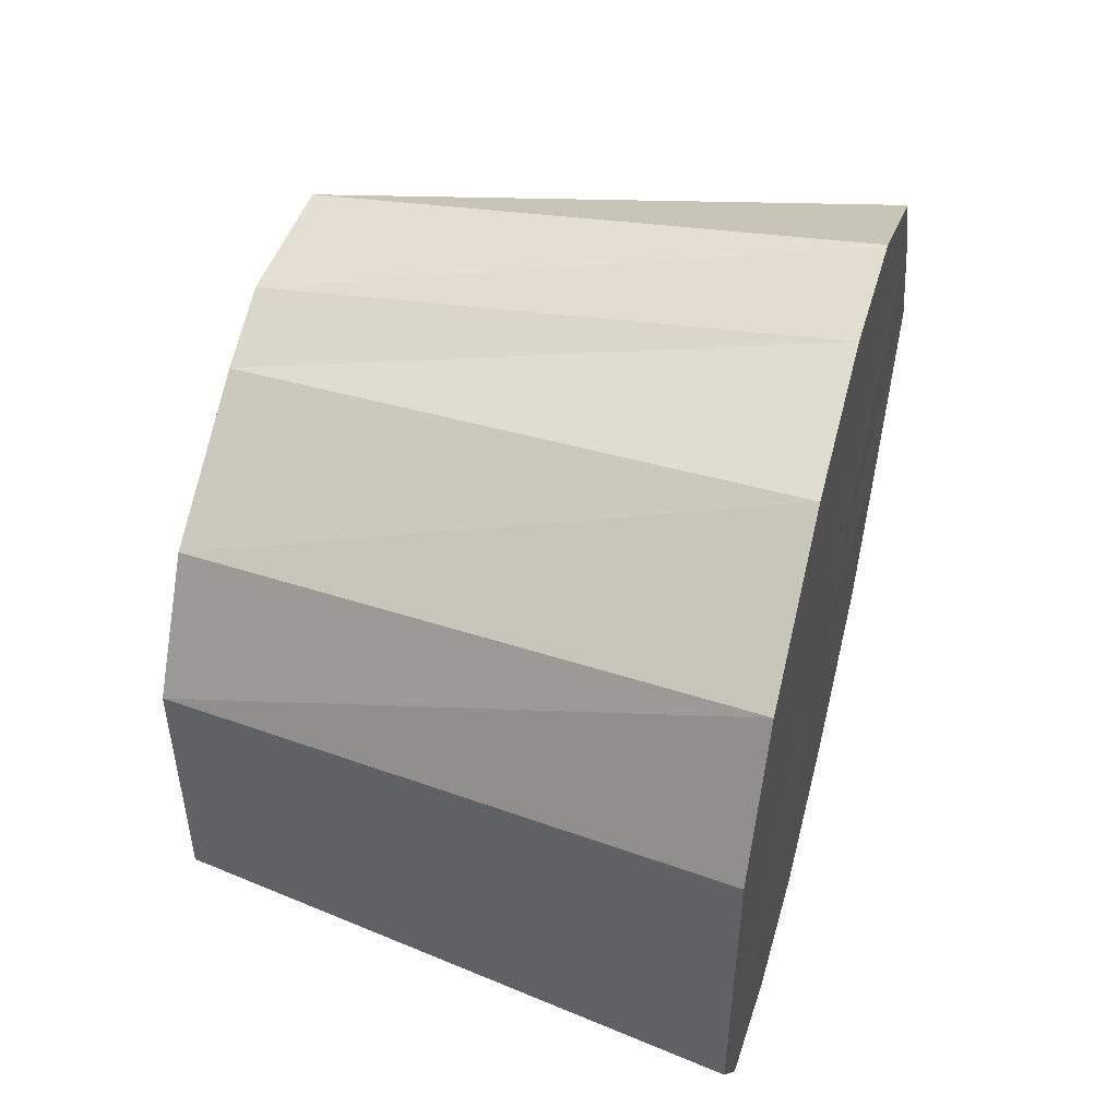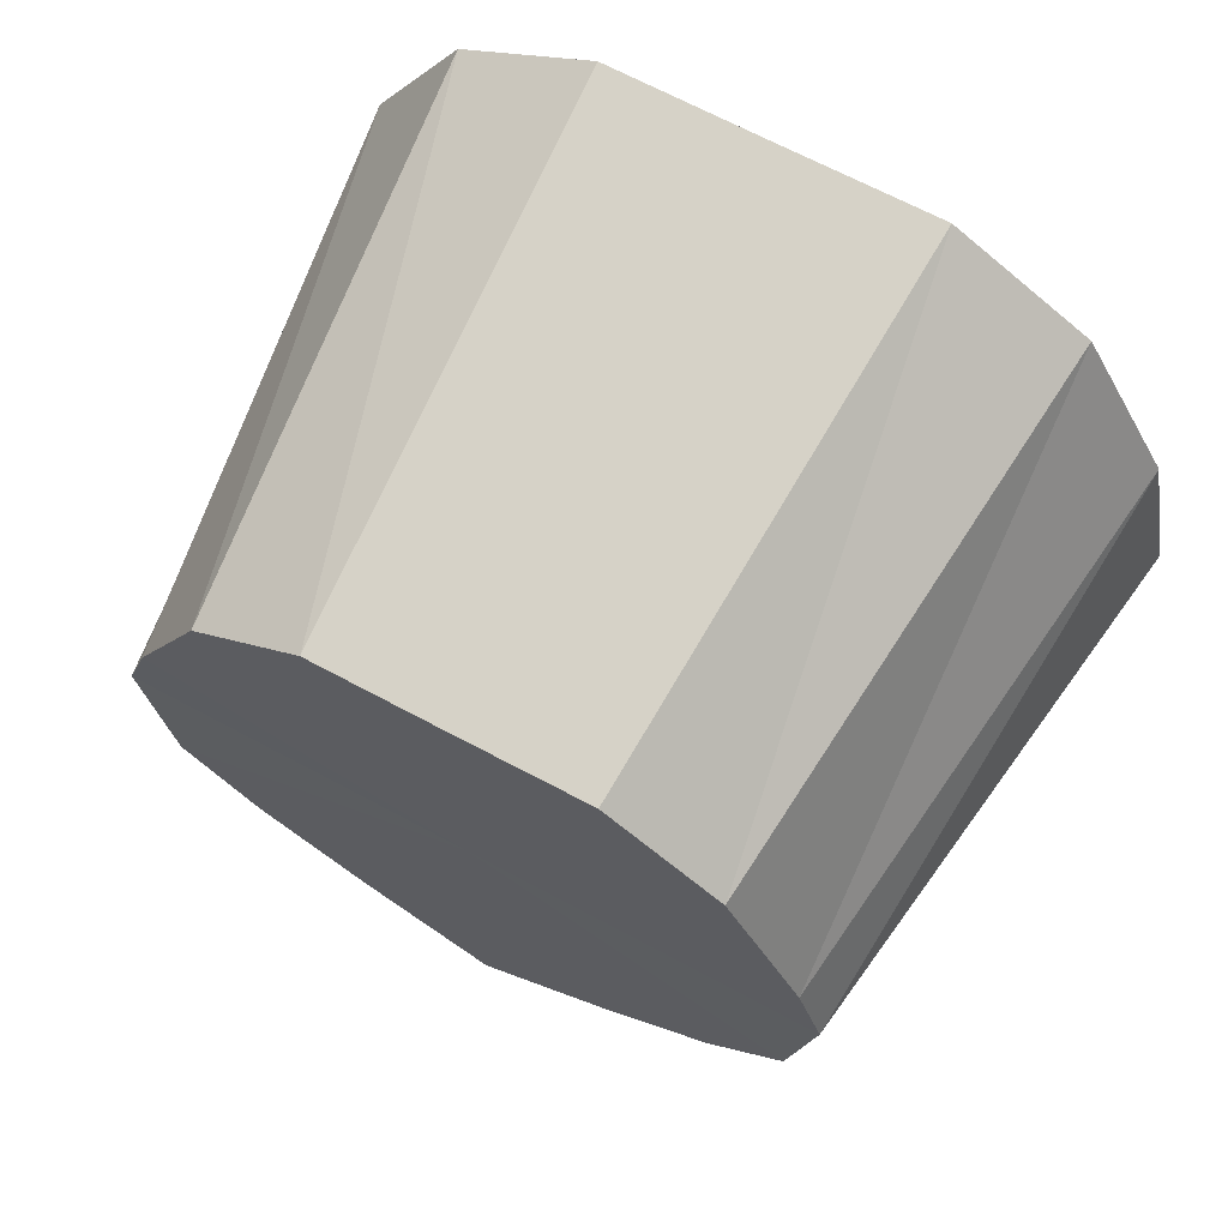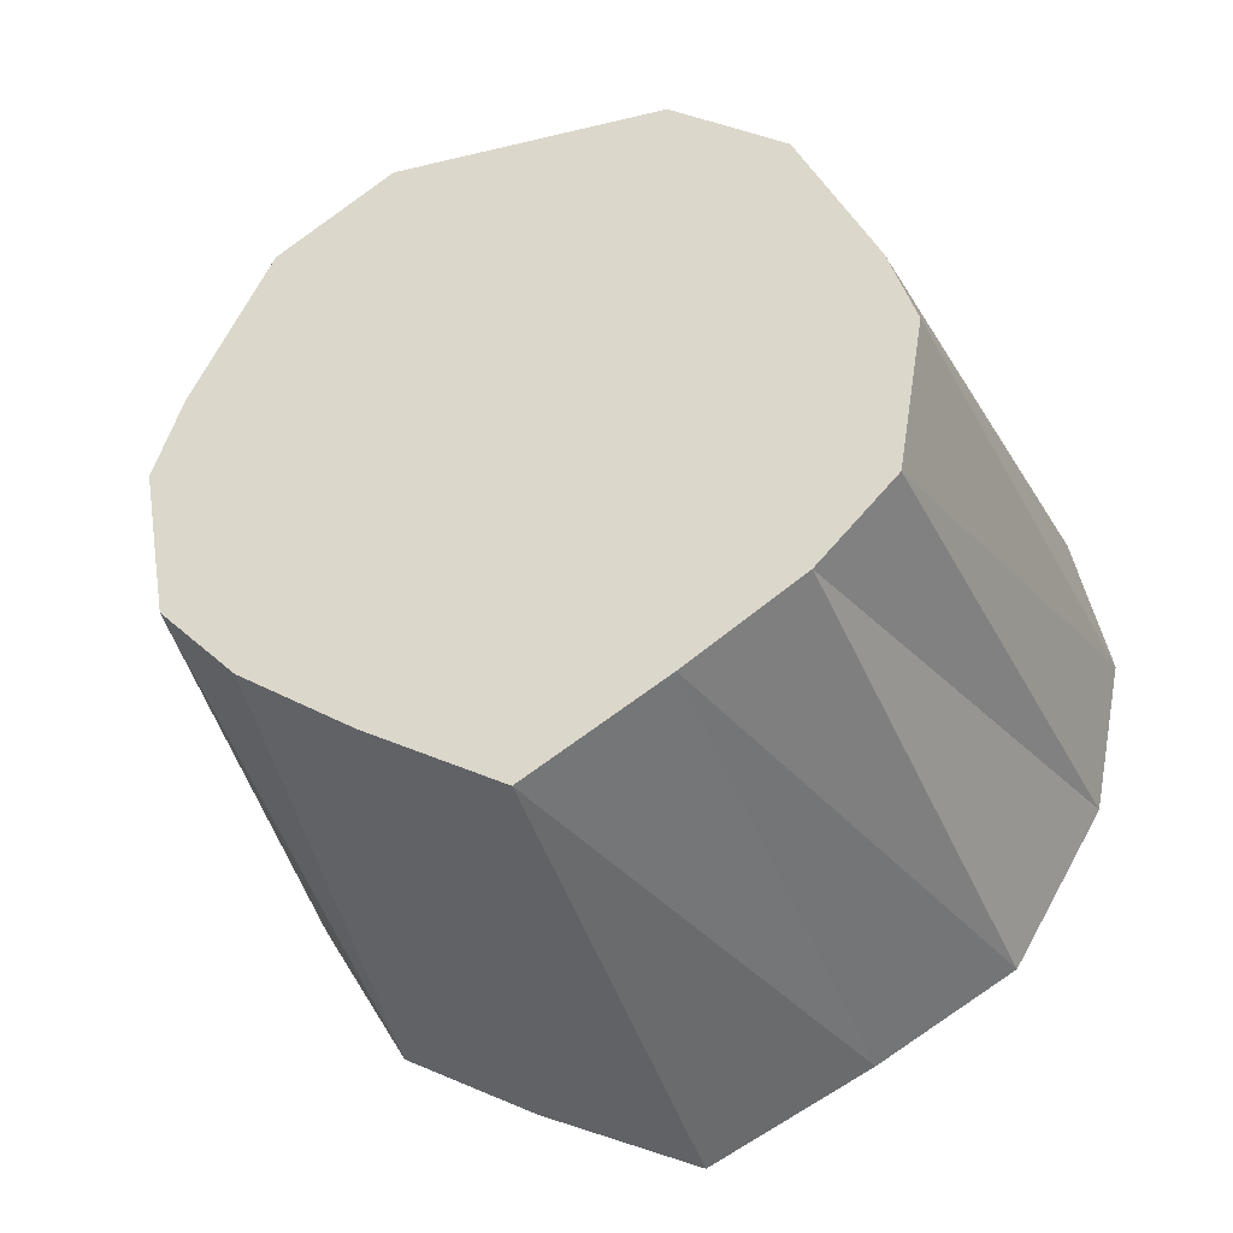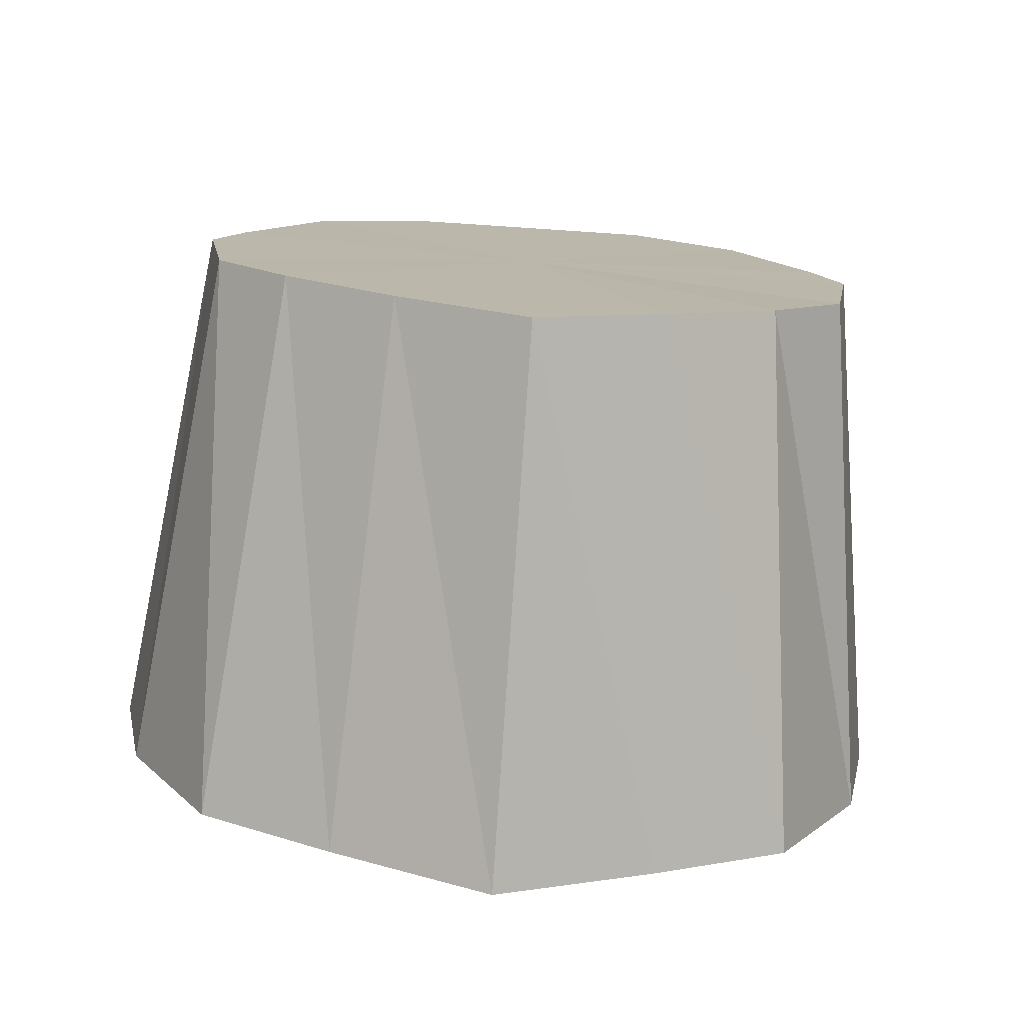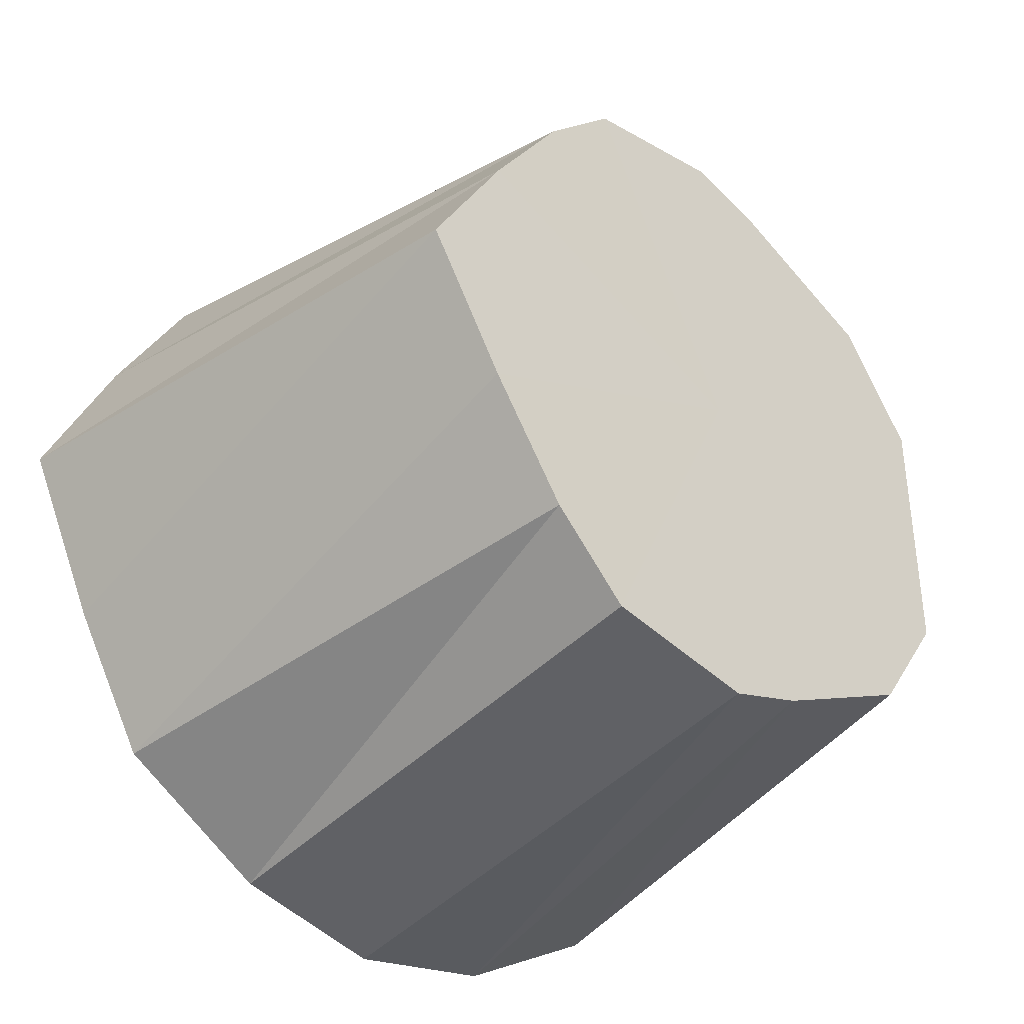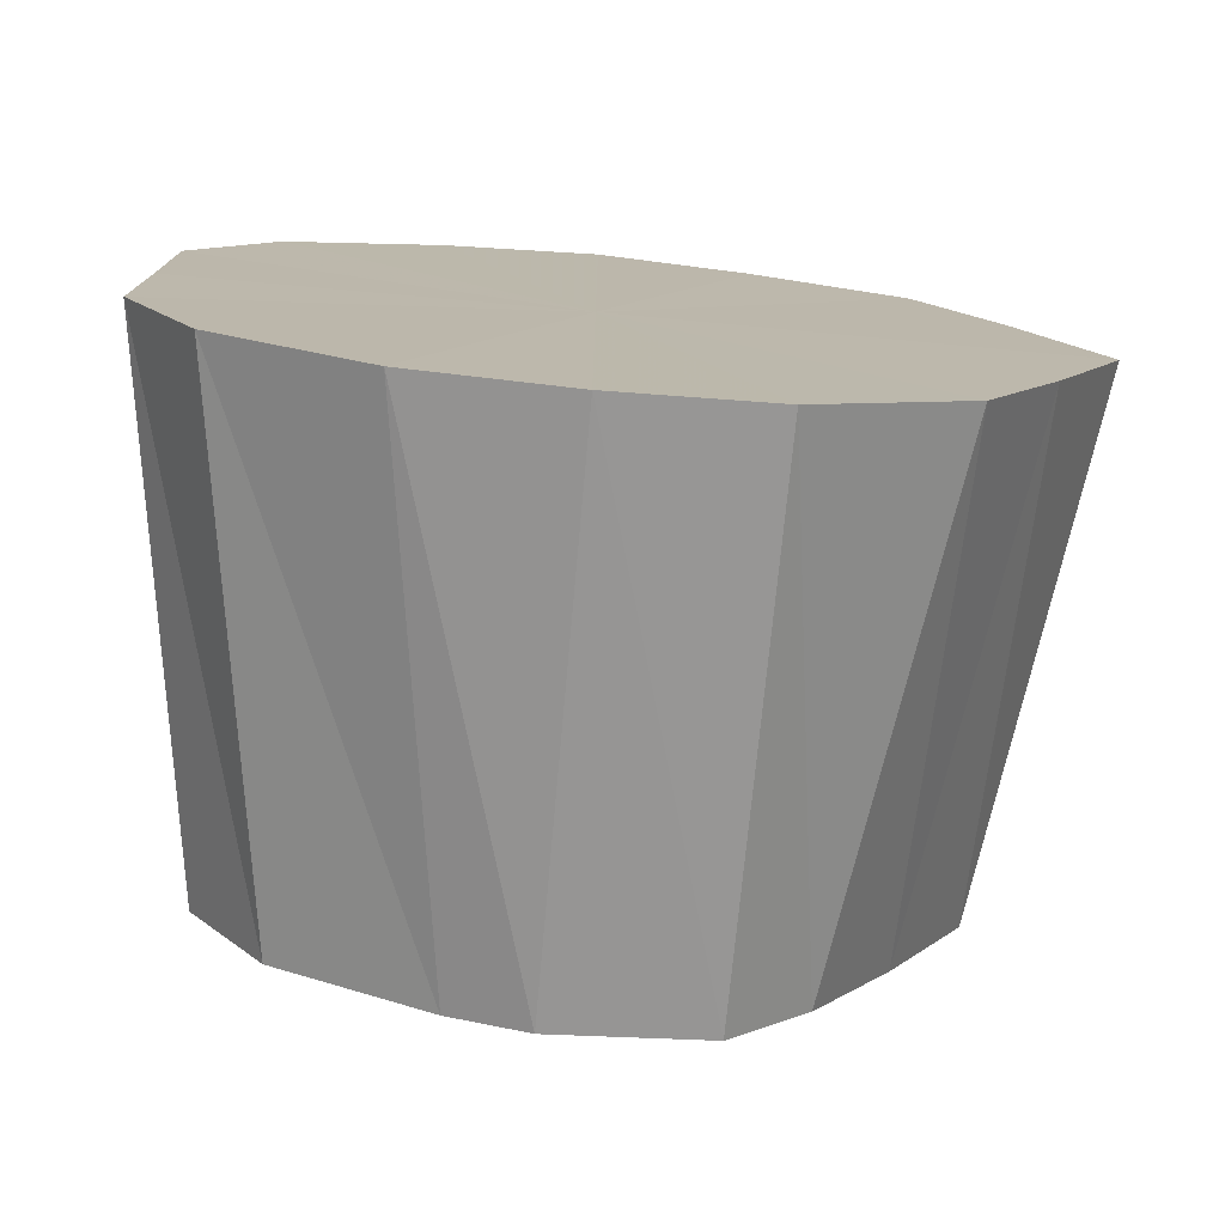
<metadata>
{"format":"obj","ext":"obj","renderer":"f3d","projection":"perspective","resolution":1024,"background":"white","views":[{"elev":50.7,"azim":-165.1,"up":"+Z"},{"elev":68.0,"azim":118.2,"up":"+Y"},{"elev":-36.2,"azim":107.2,"up":"+Y"},{"elev":-76.2,"azim":86.0,"up":"+Y"},{"elev":-37.3,"azim":47.1,"up":"+Z"},{"elev":-75.9,"azim":-95.2,"up":"+Z"}]}
</metadata>
<code>
o 16619
v 2221 1856 10.95
v 2221 1856 10.94
v 2221 1856 10.94
v 2221 1856 10.93
v 2221 1856 10.93
v 2221 1856 10.94
v 2221 1856 10.93
v 2221 1856 10.91
v 2221 1856 10.92
v 2221 1856 10.93
v 2221 1856 10.92
v 2221 1856 10.89
v 2221 1856 10.91
v 2221 1856 10.91
v 2221 1856 10.91
v 2221 1856 10.87
v 2221 1856 10.89
v 2221 1856 10.89
v 2221 1856 10.89
v 2221 1856 10.85
v 2221 1856 10.88
v 2221 1856 10.87
v 2221 1856 10.88
v 2221 1856 10.84
v 2221 1856 10.86
v 2221 1856 10.85
v 2221 1856 10.86
v 2221 1856 10.84
v 2221 1856 10.85
v 2221 1856 10.84
v 2221 1856 10.85
v 2221 1856 10.85
v 2221 1856 10.94
v 2221 1856 10.93
v 2221 1856 10.94
v 2221 1856 10.93
v 2221 1856 10.92
v 2221 1856 10.95
v 2221 1856 10.93
v 2221 1856 10.91
v 2221 1856 10.91
v 2221 1856 10.89
v 2221 1856 10.89
v 2221 1856 10.94
v 2221 1856 10.92
v 2221 1856 10.87
v 2221 1856 10.88
v 2221 1856 10.85
v 2221 1856 10.86
v 2221 1856 10.93
v 2221 1856 10.91
v 2221 1856 10.84
v 2221 1856 10.85
v 2221 1856 10.84
v 2221 1856 10.85
v 2221 1856 10.91
v 2221 1856 10.89
v 2221 1856 10.84
v 2221 1856 10.85
v 2221 1856 10.85
v 2221 1856 10.86
v 2221 1856 10.89
v 2221 1856 10.88
v 2221 1856 10.87
v 2221 1856 10.95
v 2221 1856 10.89
v 2221 1856 10.94
v 2221 1856 10.93
v 2221 1856 10.94
v 2221 1856 10.91
v 2221 1856 10.93
v 2221 1856 10.89
v 2221 1856 10.91
v 2221 1856 10.87
v 2221 1856 10.89
v 2221 1856 10.85
v 2221 1856 10.87
v 2221 1856 10.84
v 2221 1856 10.85
v 2221 1856 10.84
v 2221 1856 10.84
v 2221 1856 10.94
v 2221 1856 10.93
v 2221 1856 10.89
v 2221 1856 10.92
v 2221 1856 10.93
v 2221 1856 10.91
v 2221 1856 10.92
v 2221 1856 10.89
v 2221 1856 10.91
v 2221 1856 10.88
v 2221 1856 10.89
v 2221 1856 10.86
v 2221 1856 10.88
v 2221 1856 10.85
v 2221 1856 10.86
v 2221 1856 10.85
v 2221 1856 10.85
f 1 2 3
f 2 4 5
f 6 1 7
f 4 8 9
f 10 6 11
f 8 12 13
f 14 10 15
f 12 16 17
f 18 14 19
f 16 20 21
f 22 18 23
f 20 24 25
f 26 22 27
f 24 28 29
f 30 26 31
f 28 30 32
f 33 34 35
f 36 37 34
f 38 35 39
f 40 41 37
f 42 43 41
f 44 39 45
f 46 47 43
f 48 49 47
f 50 45 51
f 52 53 49
f 54 55 53
f 56 51 57
f 58 59 55
f 60 61 59
f 62 57 63
f 64 63 61
f 65 66 67
f 67 66 68
f 69 66 65
f 68 66 70
f 71 66 69
f 70 66 72
f 73 66 71
f 72 66 74
f 75 66 73
f 74 66 76
f 77 66 75
f 76 66 78
f 79 66 77
f 78 66 80
f 81 66 79
f 80 66 81
f 82 83 84
f 83 85 84
f 86 82 84
f 85 87 84
f 88 86 84
f 87 89 84
f 90 88 84
f 89 91 84
f 92 90 84
f 91 93 84
f 94 92 84
f 93 95 84
f 96 94 84
f 95 97 84
f 98 96 84
f 97 98 84

</code>
